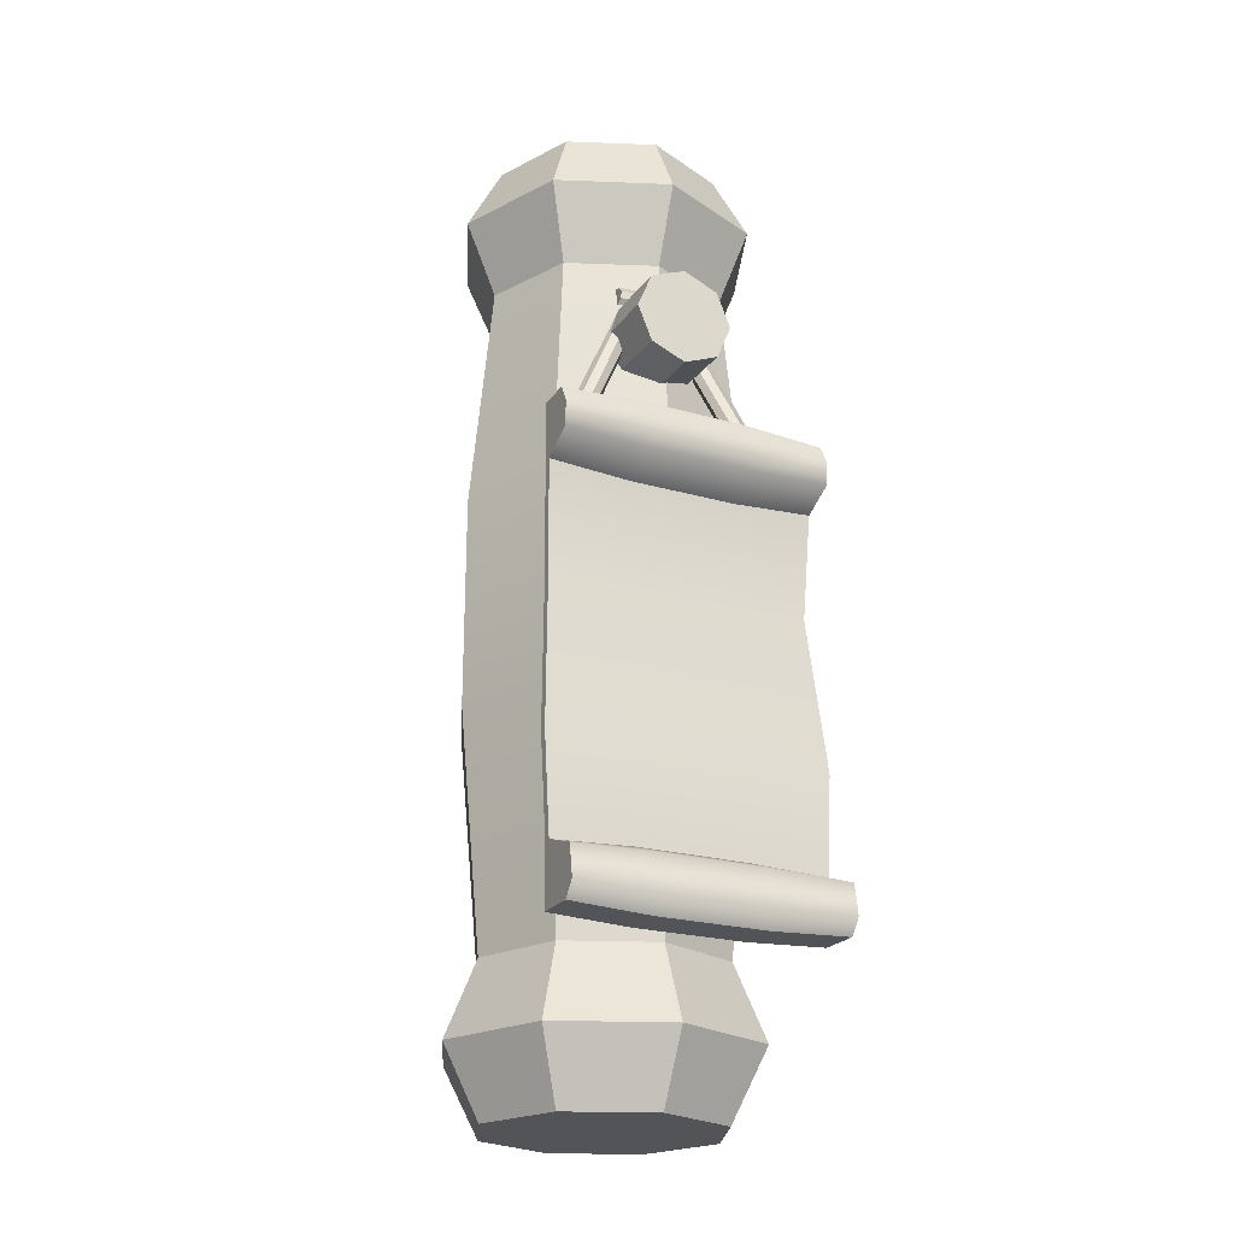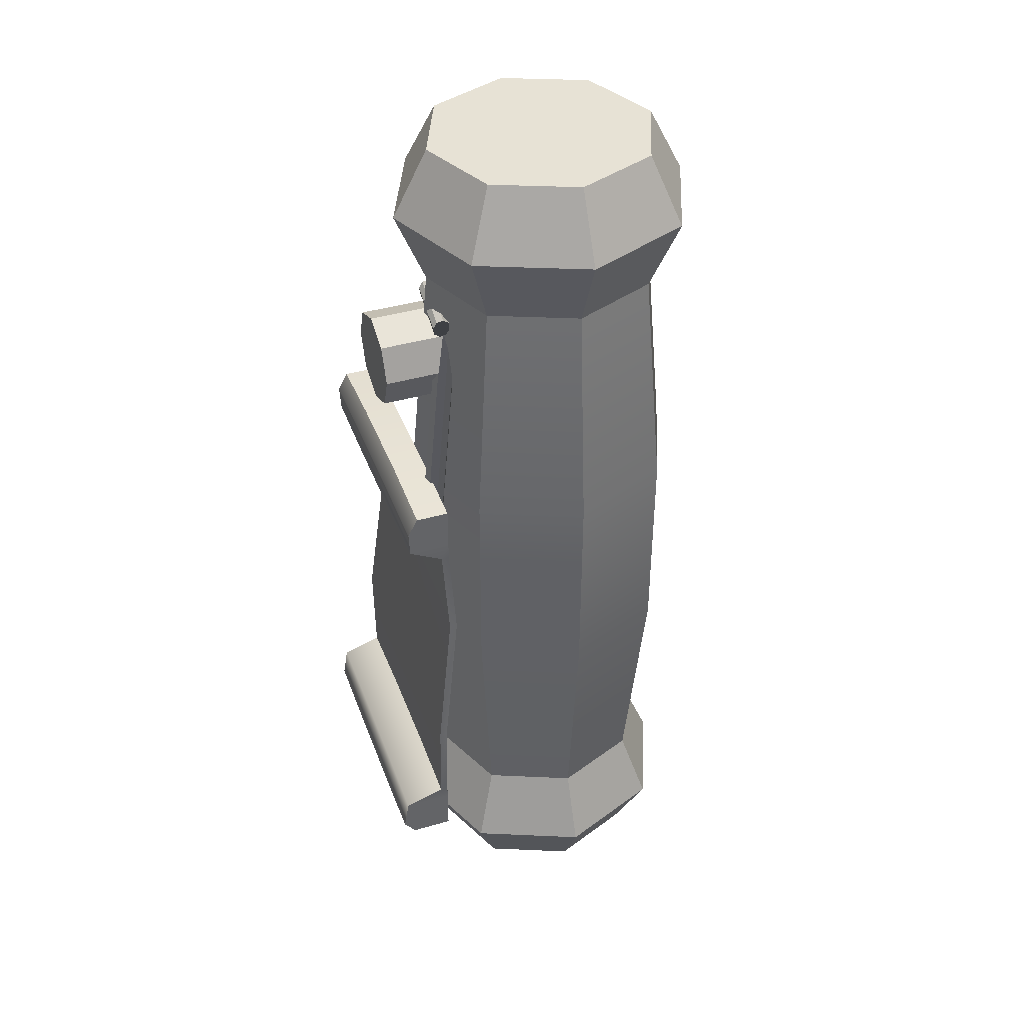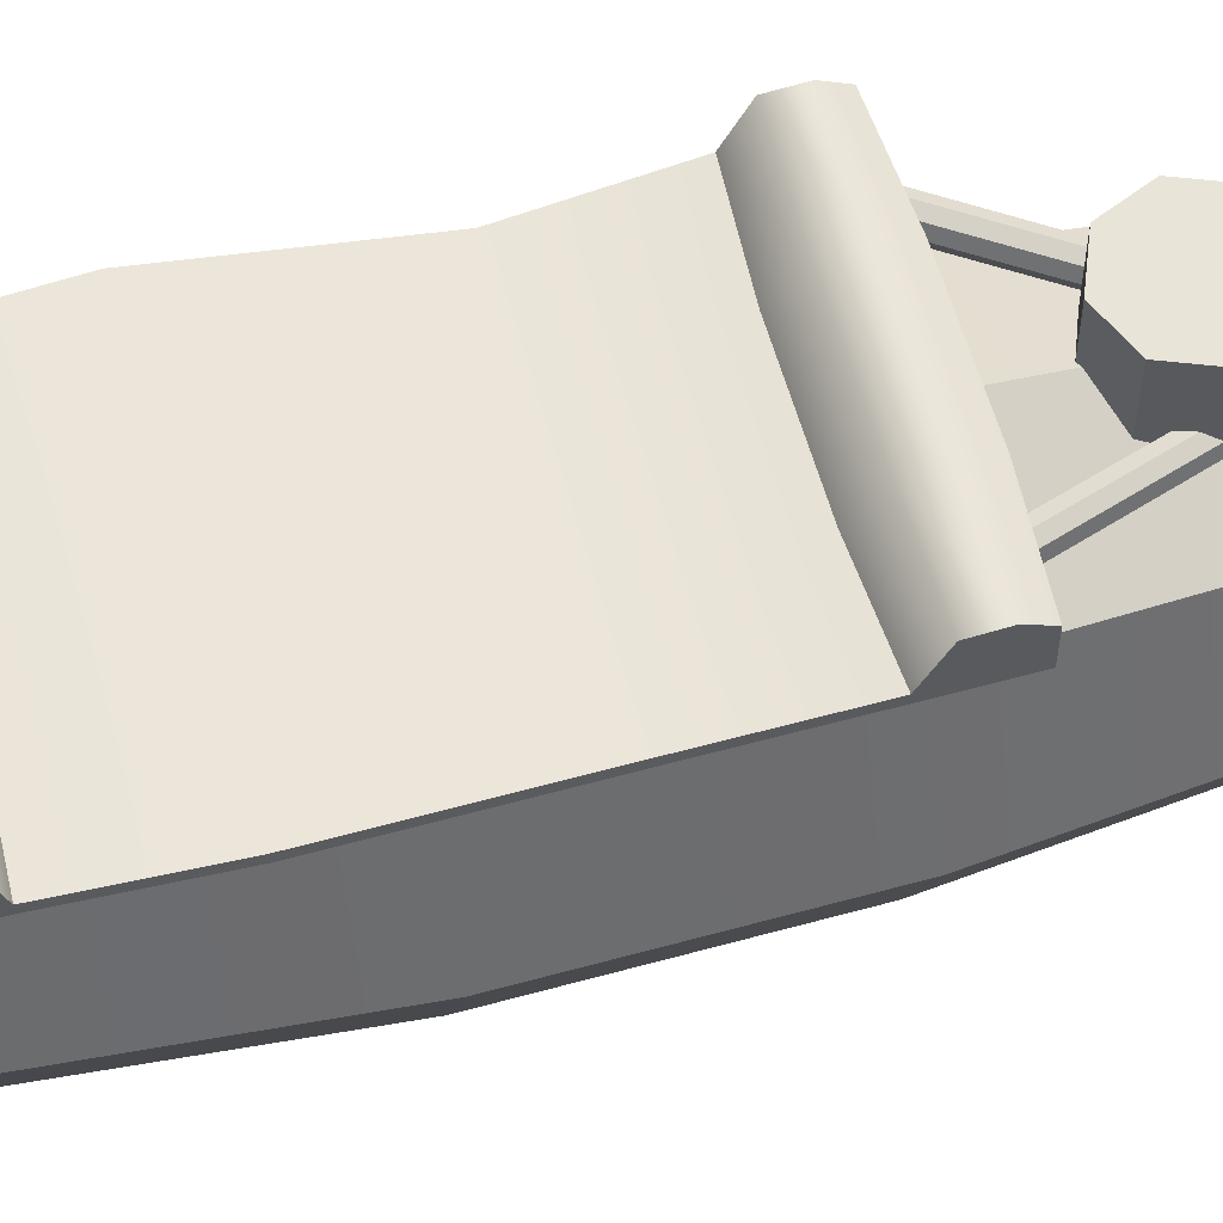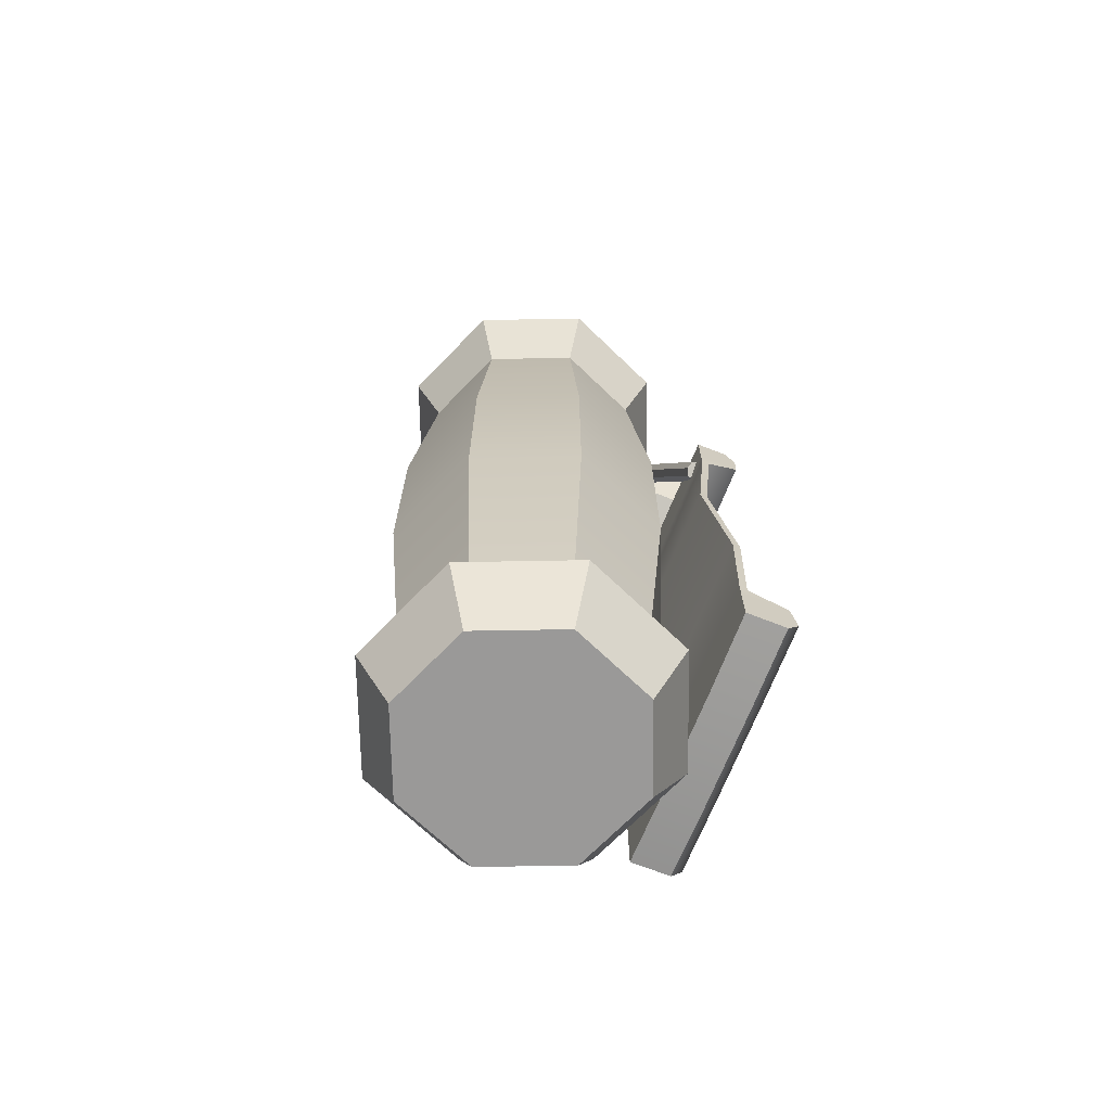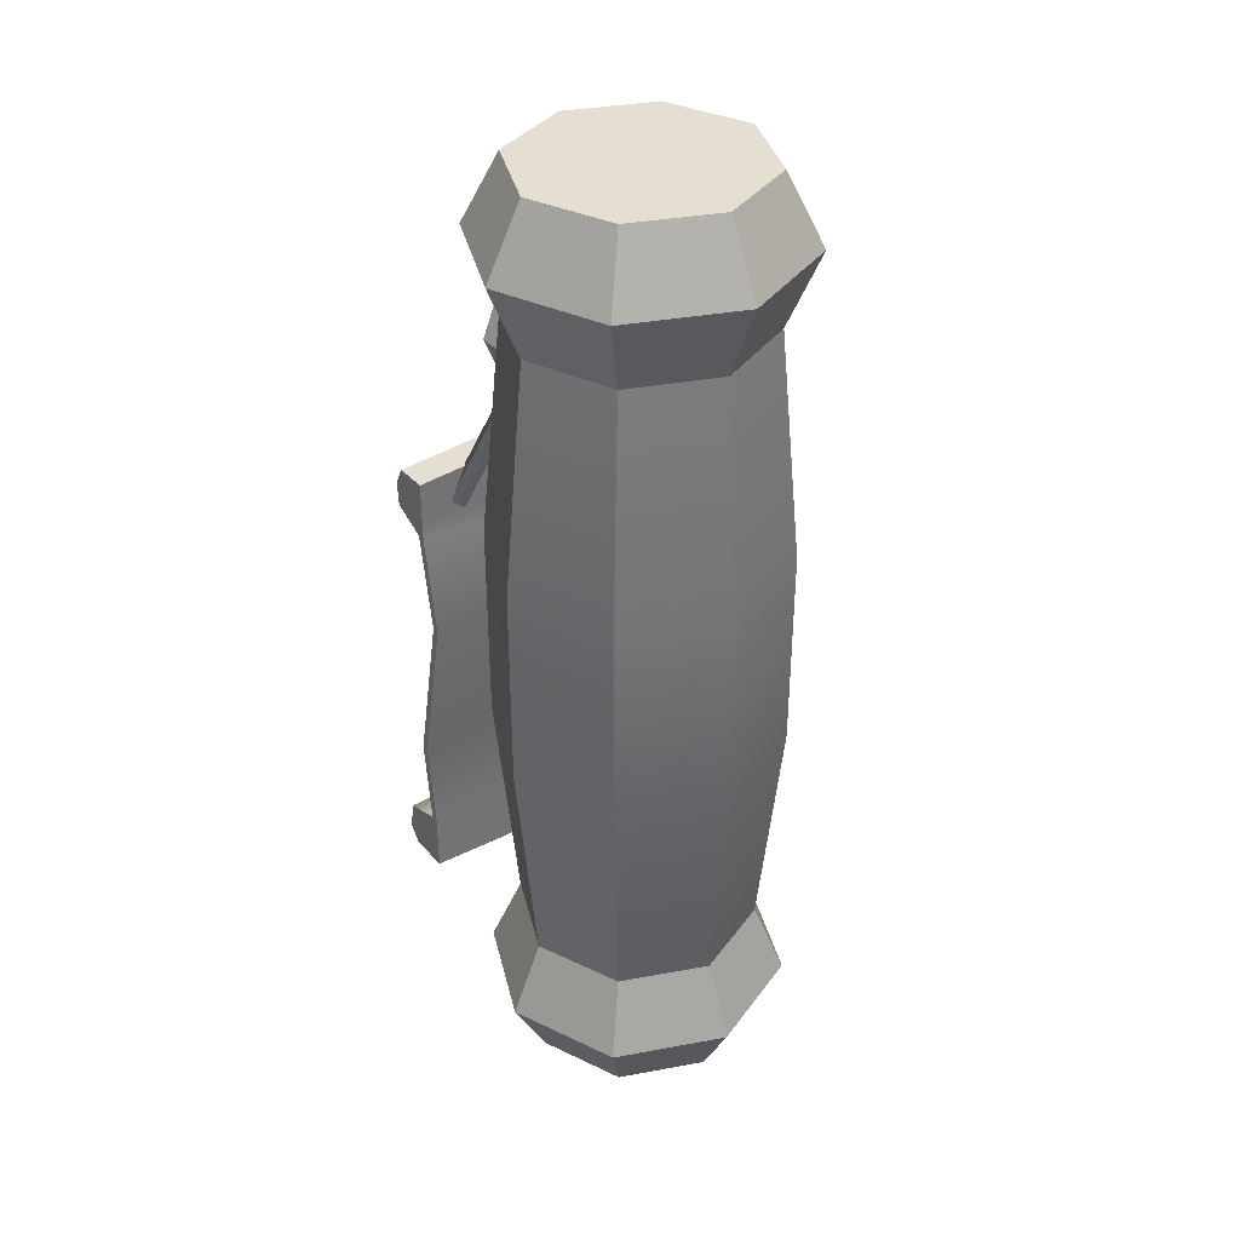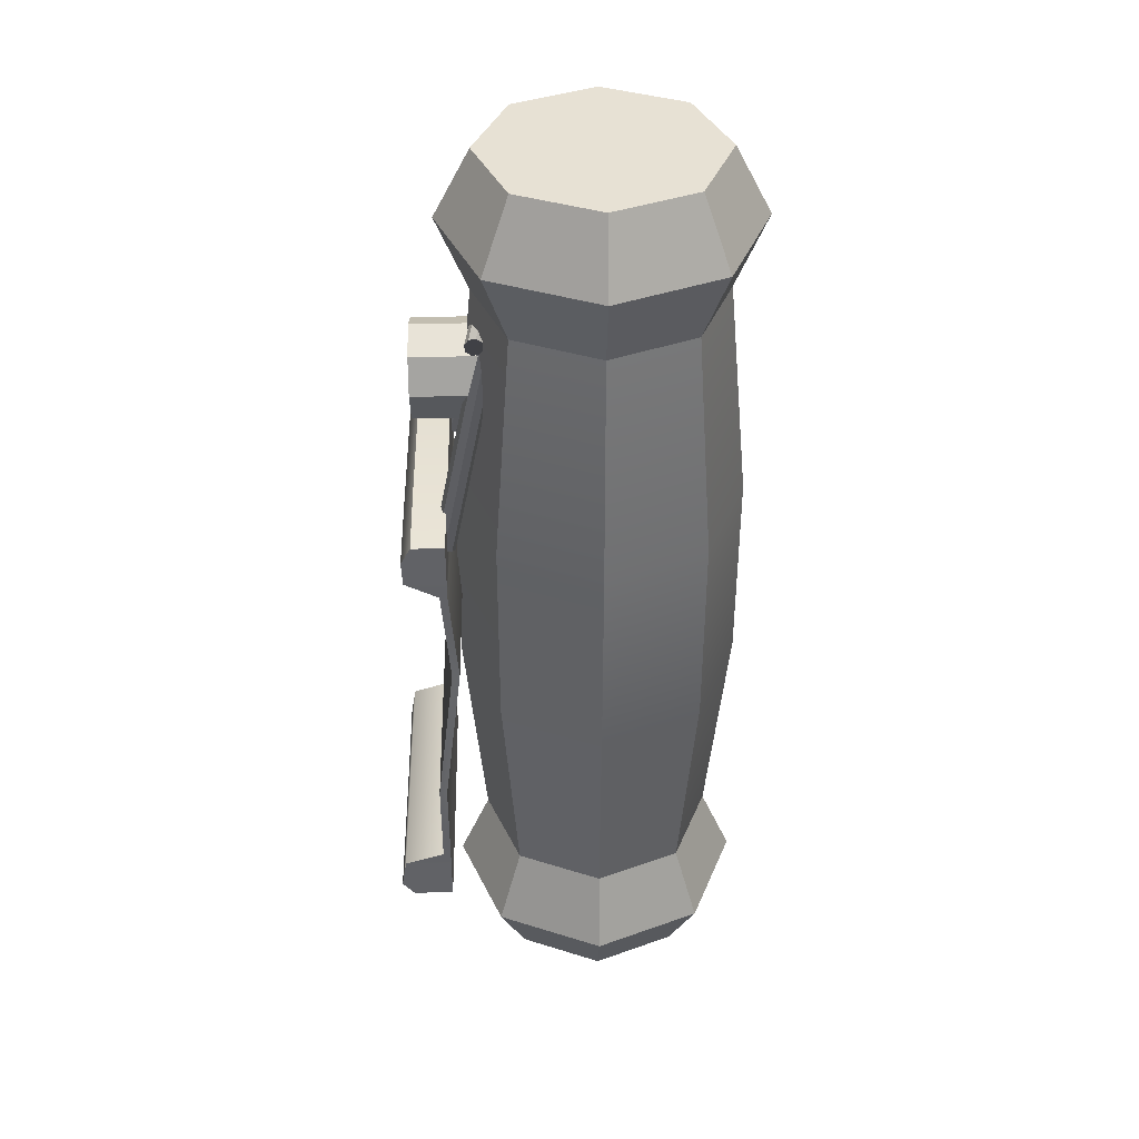
<metadata>
{"format":"obj","ext":"obj","renderer":"f3d","projection":"perspective","resolution":1024,"background":"white","views":[{"elev":-22.8,"azim":-26.3,"up":"+Y"},{"elev":40.1,"azim":70.6,"up":"+Y"},{"elev":59.6,"azim":74.2,"up":"+Z"},{"elev":-69.1,"azim":-111.5,"up":"+Y"},{"elev":36.6,"azim":144.1,"up":"+Y"},{"elev":39.4,"azim":88.7,"up":"+Y"}]}
</metadata>
<code>
o placa
v 0.2694 1.054 -0.2981
v -0.000337 1.054 -0.4098
v -0.000337 1.29 -0.5082
v 0.339 1.29 -0.3676
v -0.2701 1.054 -0.2981
v -0.3396 1.29 -0.3676
v -0.3819 1.054 -0.02831
v -0.4802 1.29 -0.02831
v -0.2701 1.054 0.2415
v -0.3396 1.29 0.311
v -0.000337 1.054 0.3532
v -0.000337 1.29 0.4516
v 0.2694 1.054 0.2415
v 0.339 1.29 0.311
v 0.3812 1.054 -0.02831
v 0.4795 1.29 -0.02831
v -0.000337 1.505 -0.3958
v 0.2595 1.505 -0.2881
v -0.2602 1.505 -0.2881
v -0.3678 1.505 -0.0283
v -0.2602 1.505 0.2315
v -0.000337 1.505 0.3392
v 0.2595 1.505 0.2315
v 0.3671 1.505 -0.0283
v 0.2694 -1.055 -0.2981
v 0.339 -1.292 -0.3676
v -0.000337 -1.292 -0.5082
v -0.000337 -1.055 -0.4098
v -0.3396 -1.292 -0.3676
v -0.2701 -1.055 -0.2981
v -0.4802 -1.292 -0.02831
v -0.3819 -1.055 -0.02831
v -0.3396 -1.292 0.311
v -0.2701 -1.055 0.2415
v -0.000337 -1.292 0.4516
v -0.000337 -1.055 0.3532
v 0.339 -1.292 0.311
v 0.2694 -1.055 0.2415
v 0.4795 -1.292 -0.02831
v 0.3812 -1.055 -0.02831
v 0.2595 -1.506 -0.2881
v -0.000337 -1.506 -0.3958
v -0.2602 -1.506 -0.2881
v -0.3678 -1.506 -0.02831
v -0.2602 -1.506 0.2315
v -0.000337 -1.506 0.3392
v 0.2595 -1.506 0.2315
v 0.3671 -1.506 -0.02831
v 0.3189 0.3238 -0.3475
v -0.000337 0.3238 -0.4797
v -0.3195 0.3238 -0.3475
v -0.4518 0.3238 -0.02831
v -0.3195 0.3238 0.2909
v -0.000337 0.3238 0.4231
v 0.3189 0.3238 0.2909
v 0.4511 0.3238 -0.02831
v 0.3189 -0.3251 -0.3475
v -0.000337 -0.3251 -0.4797
v -0.3195 -0.3251 -0.3475
v -0.4518 -0.3251 -0.02831
v -0.3195 -0.3251 0.2909
v -0.000337 -0.3251 0.4231
v 0.3189 -0.3251 0.2909
v 0.4511 -0.3251 -0.02831
v 0.4365 0.3093 0.5663
v 0.1845 0.3025 0.5663
v 0.1845 0.2404 0.4612
v 0.4365 0.2561 0.4612
v 0.1845 0.4598 0.4372
v 0.1845 0.4598 0.5393
v 0.4365 0.4441 0.5393
v 0.4365 0.4441 0.4372
v 0.1845 0.2404 0.4372
v 0.1845 0.3056 0.4372
v 0.4365 0.3119 0.4372
v 0.4365 0.2561 0.4372
v 0.1845 -1.061 0.5985
v 0.1845 -1.061 0.4689
v 0.4365 -1.049 0.4689
v 0.4365 -1.049 0.5985
v -0.4086 0.2561 0.4372
v -0.4086 0.2561 0.4612
v -0.4086 0.3093 0.5663
v -0.4086 0.3119 0.4372
v 0.1845 -0.8483 0.493
v 0.1845 -0.8966 0.62
v 0.4365 -0.9035 0.62
v 0.4365 -0.8608 0.493
v 0.4365 -0.9047 0.4689
v 0.4365 -0.8608 0.4689
v 0.1845 -0.898 0.4689
v 0.1845 -0.8483 0.4689
v -0.4086 -0.9047 0.4689
v -0.4086 -0.9035 0.62
v -0.4086 -0.8608 0.493
v -0.4086 -0.8608 0.4689
v 0.1789 -0.0732 0.4358
v 0.4224 -0.07164 0.4358
v 0.4224 -0.07164 0.4118
v 0.1789 -0.0732 0.4118
v -0.3945 -0.07164 0.4118
v -0.3945 -0.07164 0.4358
v -0.4086 -1.049 0.4689
v -0.1566 -1.061 0.4689
v -0.1566 -1.061 0.5985
v -0.4086 -1.049 0.5985
v -0.1566 -0.8483 0.4689
v -0.1566 -0.898 0.4689
v -0.1566 0.2404 0.4372
v -0.1509 -0.0732 0.4118
v -0.1566 0.3056 0.4372
v -0.4086 0.4441 0.5393
v -0.1566 0.4598 0.5393
v -0.1566 0.4598 0.4372
v -0.4086 0.4441 0.4372
v -0.1566 0.2404 0.4612
v -0.1566 0.3025 0.5663
v -0.1509 -0.0732 0.4358
v -0.1566 -0.8966 0.62
v -0.1566 -0.8483 0.493
v -0.4086 -1.001 0.6363
v -0.1566 -1.008 0.6363
v 0.1845 -1.008 0.6363
v 0.4365 -1.001 0.6363
v 0.4365 -0.9911 0.4689
v 0.1845 -0.9959 0.4689
v -0.1566 -0.9959 0.4689
v -0.4086 -0.9911 0.4689
v -0.4086 0.385 0.4372
v -0.1566 0.3908 0.4372
v 0.1845 0.3908 0.4372
v 0.4365 0.385 0.4372
v 0.4365 0.3871 0.5702
v 0.1845 0.3933 0.5702
v -0.1566 0.3933 0.5702
v -0.4086 0.3871 0.5702
v -0.4248 -0.5569 0.493
v -0.1632 -0.5514 0.493
v 0.1911 -0.5514 0.493
v 0.4527 -0.5569 0.493
v 0.4527 -0.5569 0.4689
v 0.1911 -0.5514 0.4689
v -0.1632 -0.5514 0.4689
v -0.4248 -0.5569 0.4689
v 0.03138 0.9063 0.3308
v 0.2812 0.3257 0.4744
v 0.3037 0.3372 0.4832
v 0.05384 0.9179 0.3397
v 0.3258 0.3468 0.4717
v 0.07597 0.9275 0.3281
v 0.3347 0.3489 0.4465
v 0.08479 0.9296 0.303
v 0.325 0.3423 0.4224
v 0.07513 0.923 0.2789
v 0.3025 0.3308 0.4136
v 0.05267 0.9115 0.27
v 0.2804 0.3212 0.4251
v 0.03054 0.9018 0.2816
v 0.2716 0.319 0.4503
v 0.02173 0.8997 0.3068
v 0.05326 0.9147 0.3049
v 0.3031 0.334 0.4484
v -0.04544 0.9063 0.3308
v -0.0679 0.9179 0.3397
v -0.3486 0.3372 0.4832
v -0.3262 0.3257 0.4744
v -0.09003 0.9275 0.3281
v -0.3708 0.3468 0.4717
v -0.09885 0.9296 0.303
v -0.3796 0.3489 0.4465
v -0.08919 0.923 0.2789
v -0.3699 0.3423 0.4224
v -0.06673 0.9115 0.27
v -0.3475 0.3308 0.4136
v -0.0446 0.9018 0.2816
v -0.3253 0.3212 0.4251
v -0.03579 0.8997 0.3068
v -0.3165 0.319 0.4503
v -0.06732 0.9147 0.3049
v -0.3481 0.334 0.4484
v 0.0959 0.8877 0.1333
v -0.01256 0.9327 0.1336
v -0.01256 0.9303 0.5379
v 0.0959 0.8854 0.5376
v -0.121 0.8877 0.1333
v -0.121 0.8854 0.5376
v -0.1659 0.7793 0.1327
v -0.1659 0.7769 0.537
v -0.121 0.6708 0.132
v -0.121 0.6685 0.5364
v -0.01256 0.6259 0.1318
v -0.01256 0.6235 0.5361
v 0.0959 0.6708 0.132
v 0.0959 0.6685 0.5364
v 0.1408 0.7793 0.1327
v 0.1408 0.7769 0.537
v -0.01256 0.7793 0.1327
v -0.01256 0.7769 0.537
v -0.1229 0.9164 0.3392
v 0.1202 0.9161 0.3676
v 0.1198 0.9382 0.3713
v -0.1233 0.9384 0.3429
v 0.1186 0.9564 0.3583
v -0.1245 0.9566 0.3299
v 0.1172 0.96 0.3363
v -0.1259 0.9603 0.3079
v 0.1166 0.947 0.3181
v -0.1265 0.9473 0.2897
v 0.117 0.9249 0.3144
v -0.1261 0.9252 0.286
v 0.1182 0.9068 0.3273
v -0.1249 0.907 0.299
v 0.1195 0.9031 0.3494
v -0.1236 0.9034 0.321
v -0.1247 0.9318 0.3145
v 0.1184 0.9316 0.3428
f 1 2 3 4
f 2 5 6 3
f 5 7 8 6
f 7 9 10 8
f 9 11 12 10
f 11 13 14 12
f 13 15 16 14
f 15 1 4 16
f 4 3 17 18
f 3 6 19 17
f 6 8 20 19
f 8 10 21 20
f 10 12 22 21
f 12 14 23 22
f 14 16 24 23
f 16 4 18 24
f 17 19 22 23
f 19 20 21 22
f 18 17 23 24
f 25 26 27 28
f 28 27 29 30
f 30 29 31 32
f 32 31 33 34
f 34 33 35 36
f 36 35 37 38
f 38 37 39 40
f 40 39 26 25
f 26 41 42 27
f 27 42 43 29
f 29 43 44 31
f 31 44 45 33
f 33 45 46 35
f 35 46 47 37
f 37 47 48 39
f 39 48 41 26
f 42 47 46 43
f 43 46 45 44
f 41 48 47 42
f 49 50 2 1
f 50 51 5 2
f 51 52 7 5
f 52 53 9 7
f 53 54 11 9
f 54 55 13 11
f 55 56 15 13
f 56 49 1 15
f 57 25 28 58
f 58 28 30 59
f 59 30 32 60
f 60 32 34 61
f 61 34 36 62
f 62 36 38 63
f 63 38 40 64
f 64 40 25 57
f 49 57 58 50
f 50 58 59 51
f 51 59 60 52
f 52 60 61 53
f 53 61 62 54
f 54 62 63 55
f 55 63 64 56
f 56 64 57 49
f 65 66 67 68
f 69 70 71 72
f 73 74 75 76
f 77 78 79 80
f 68 76 75 65
f 81 82 83 84
f 85 86 87 88
f 87 89 90 88
f 89 91 92 90
f 93 94 95 96
f 67 97 98 68
f 98 99 76 68
f 99 100 73 76
f 101 102 82 81
f 103 104 105 106
f 96 107 108 93
f 81 109 110 101
f 84 111 109 81
f 112 113 114 115
f 82 116 117 83
f 102 118 116 82
f 94 119 120 95
f 105 104 78 77
f 91 108 107 92
f 100 110 109 73
f 109 111 74 73
f 114 113 70 69
f 66 117 116 67
f 116 118 97 67
f 120 119 86 85
f 121 122 119 94
f 86 119 122 123
f 87 86 123 124
f 124 125 89 87
f 125 126 91 89
f 126 127 108 91
f 93 108 127 128
f 128 121 94 93
f 129 130 111 84
f 74 111 130 131
f 75 74 131 132
f 65 75 132 133
f 133 134 66 65
f 134 135 117 66
f 83 117 135 136
f 84 83 136 129
f 115 114 130 129
f 131 130 114 69
f 132 131 69 72
f 133 132 72 71
f 70 134 133 71
f 113 135 134 70
f 136 135 113 112
f 129 136 112 115
f 106 105 122 121
f 123 122 105 77
f 124 123 77 80
f 80 79 125 124
f 78 126 125 79
f 104 127 126 78
f 128 127 104 103
f 103 106 121 128
f 137 138 118 102
f 97 118 138 139
f 98 97 139 140
f 140 141 99 98
f 141 142 100 99
f 142 143 110 100
f 101 110 143 144
f 144 137 102 101
f 95 120 138 137
f 139 138 120 85
f 140 139 85 88
f 88 90 141 140
f 92 142 141 90
f 107 143 142 92
f 144 143 107 96
f 96 95 137 144
f 145 146 147 148
f 148 147 149 150
f 150 149 151 152
f 152 151 153 154
f 154 153 155 156
f 156 155 157 158
f 158 157 159 160
f 160 159 146 145
f 148 161 145
f 150 161 148
f 152 161 150
f 154 161 152
f 156 161 154
f 158 161 156
f 160 161 158
f 145 161 160
f 146 162 147
f 147 162 149
f 149 162 151
f 151 162 153
f 153 162 155
f 155 162 157
f 157 162 159
f 159 162 146
f 163 164 165 166
f 164 167 168 165
f 167 169 170 168
f 169 171 172 170
f 171 173 174 172
f 173 175 176 174
f 175 177 178 176
f 177 163 166 178
f 164 163 179
f 167 164 179
f 169 167 179
f 171 169 179
f 173 171 179
f 175 173 179
f 177 175 179
f 163 177 179
f 166 165 180
f 165 168 180
f 168 170 180
f 170 172 180
f 172 174 180
f 174 176 180
f 176 178 180
f 178 166 180
f 181 182 183 184
f 182 185 186 183
f 185 187 188 186
f 187 189 190 188
f 189 191 192 190
f 191 193 194 192
f 193 195 196 194
f 195 181 184 196
f 182 181 197
f 185 182 197
f 187 185 197
f 189 187 197
f 191 189 197
f 193 191 197
f 195 193 197
f 181 195 197
f 184 183 198
f 183 186 198
f 186 188 198
f 188 190 198
f 190 192 198
f 192 194 198
f 194 196 198
f 196 184 198
f 199 200 201 202
f 202 201 203 204
f 204 203 205 206
f 206 205 207 208
f 208 207 209 210
f 210 209 211 212
f 212 211 213 214
f 214 213 200 199
f 202 215 199
f 204 215 202
f 206 215 204
f 208 215 206
f 210 215 208
f 212 215 210
f 214 215 212
f 199 215 214
f 200 216 201
f 201 216 203
f 203 216 205
f 205 216 207
f 207 216 209
f 209 216 211
f 211 216 213
f 213 216 200

</code>
